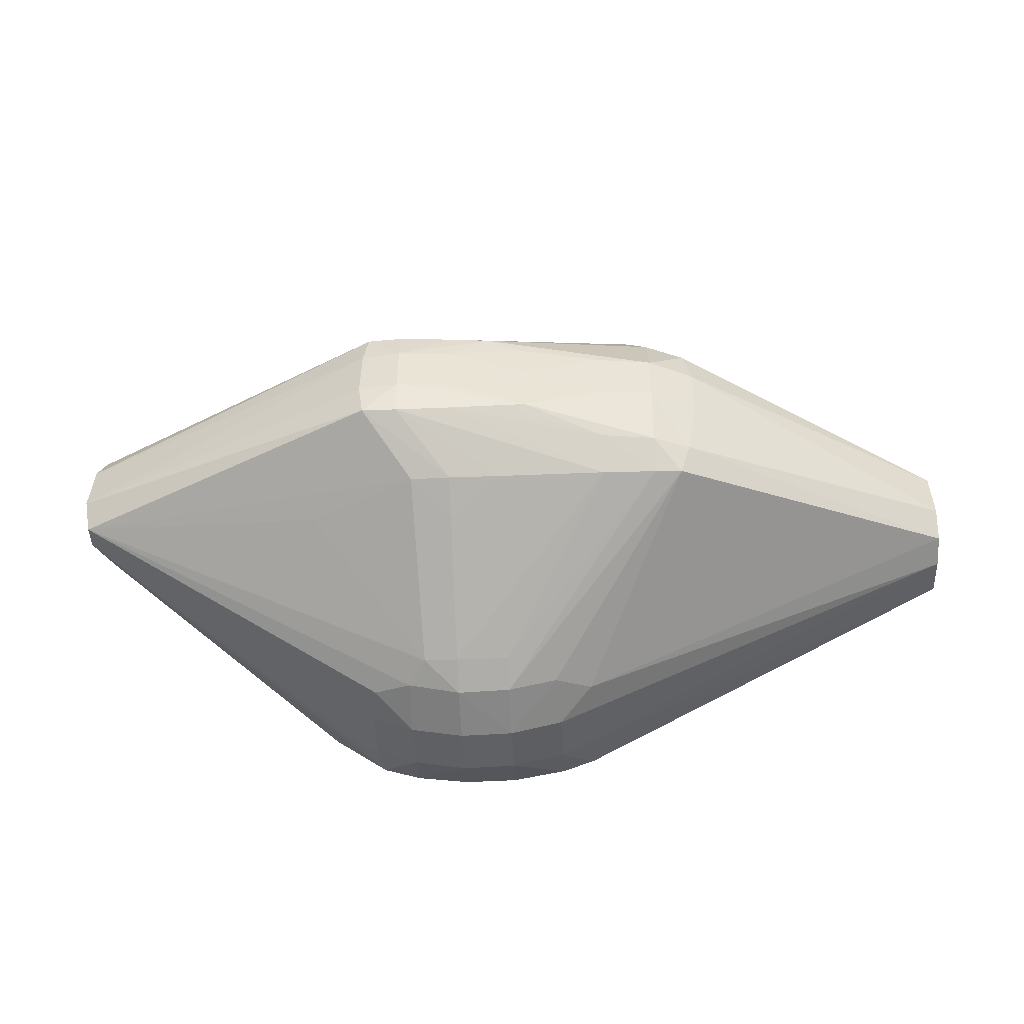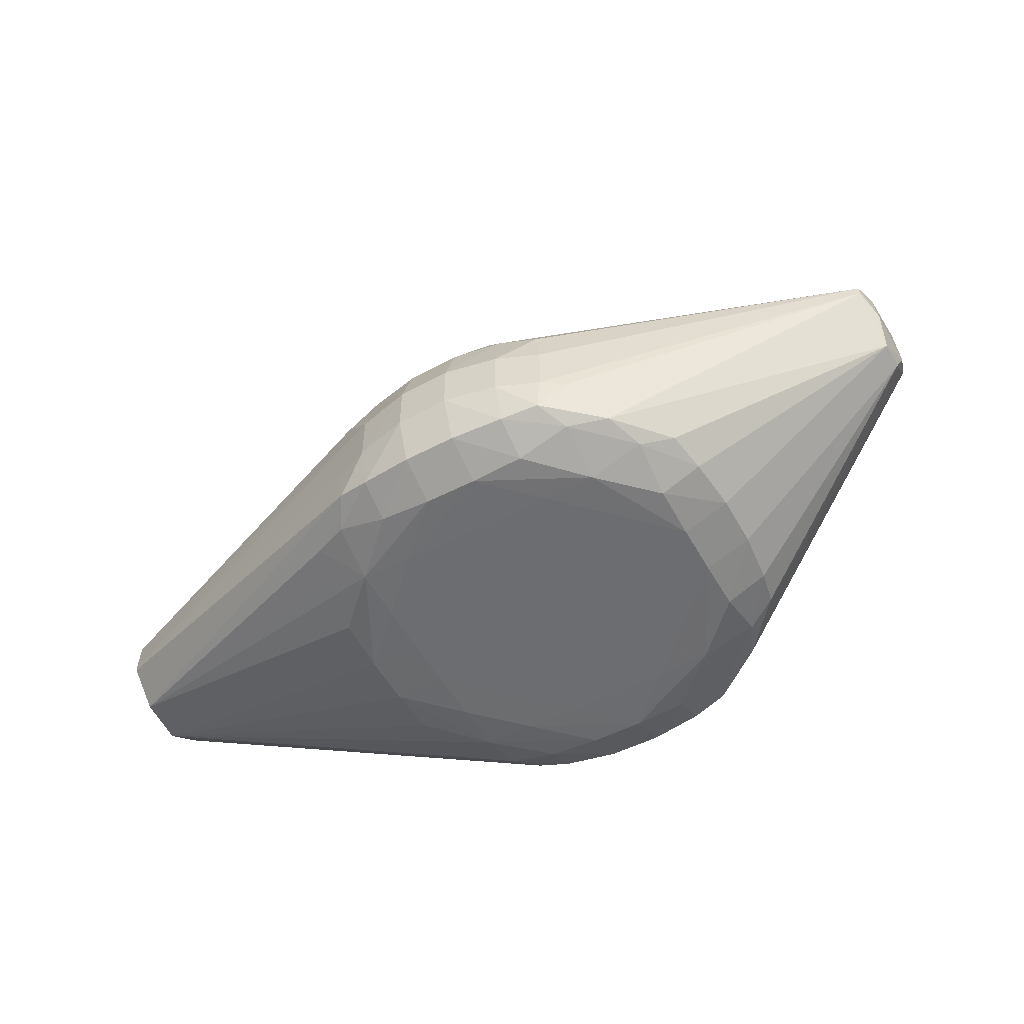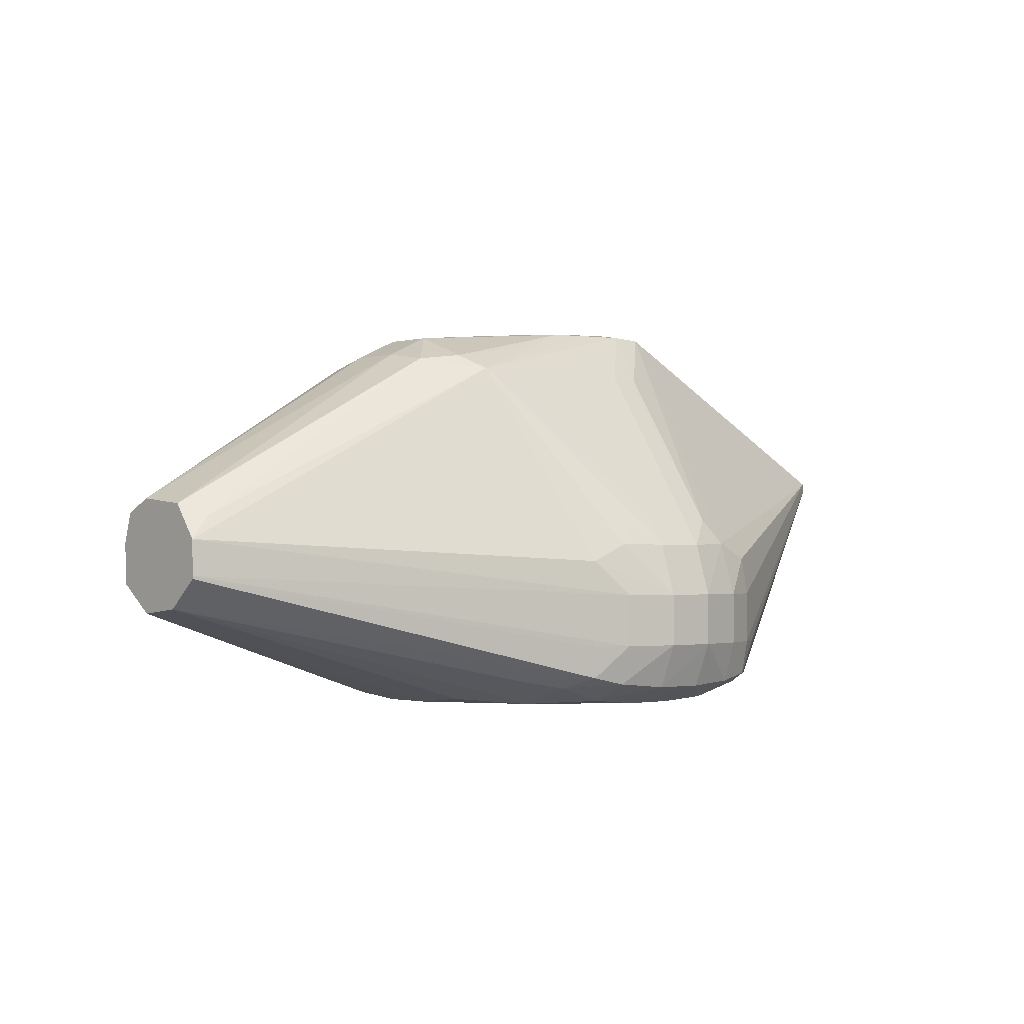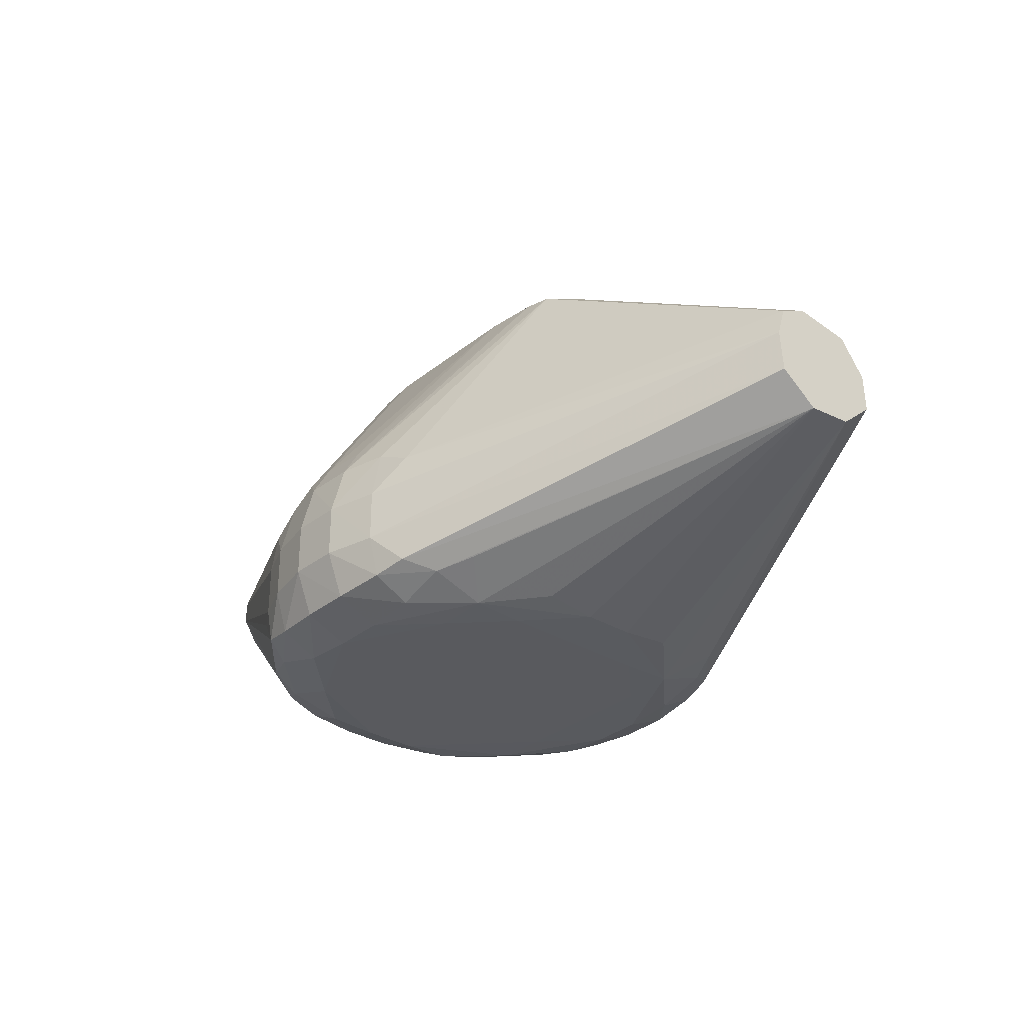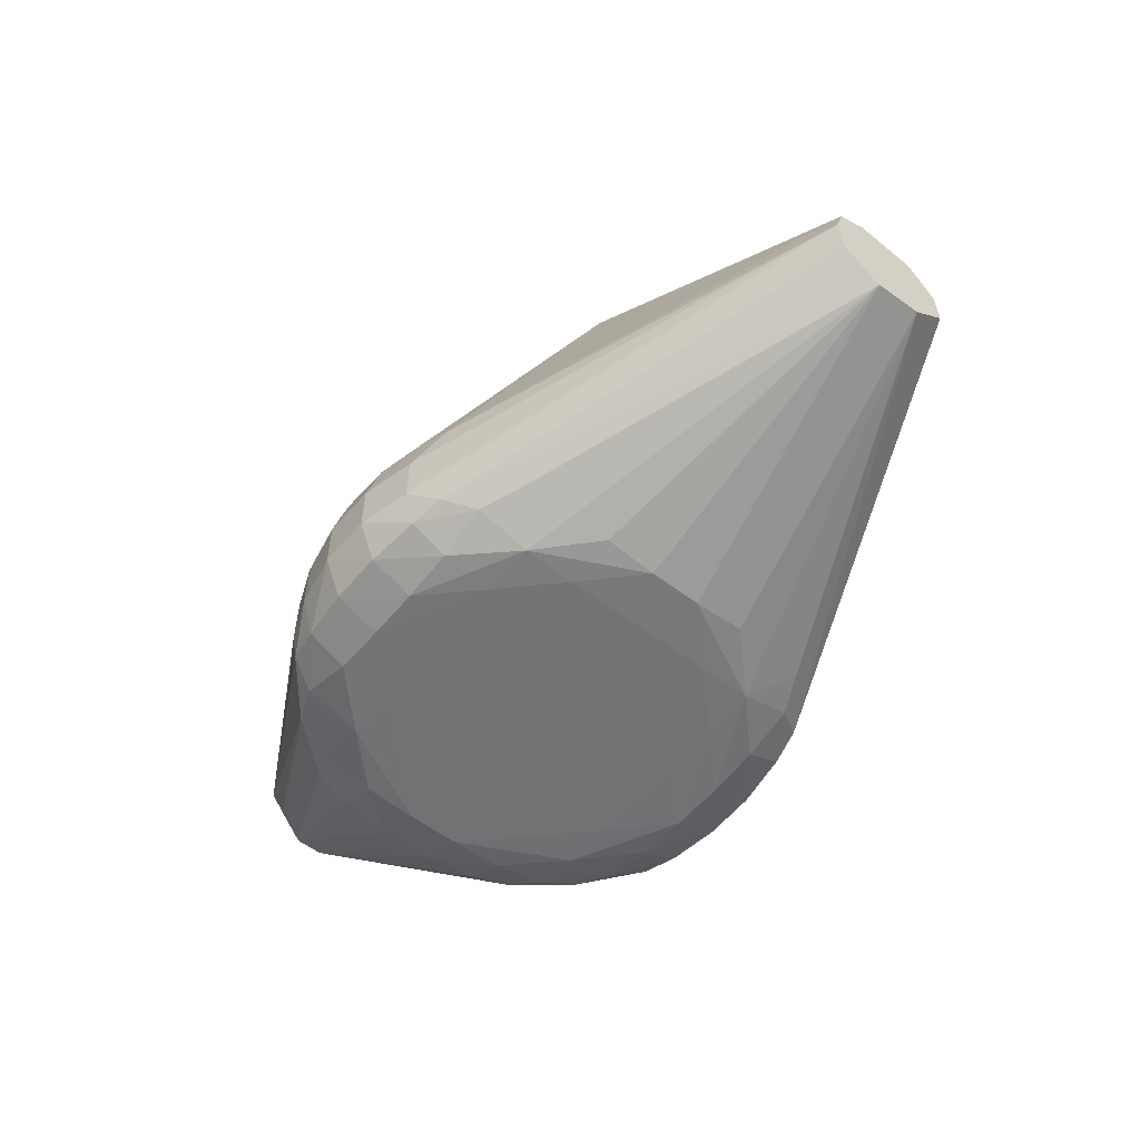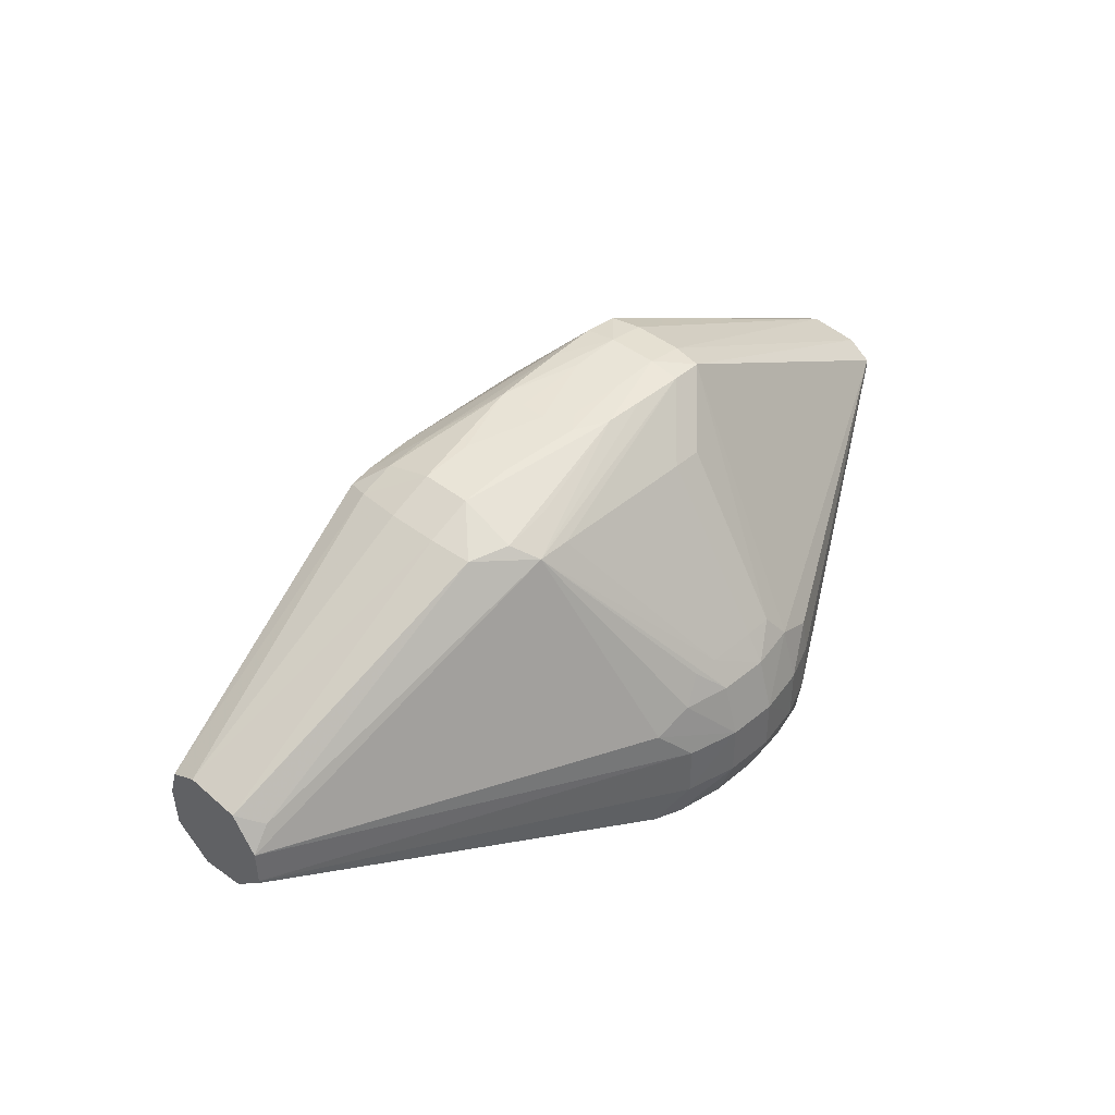
<metadata>
{"format":"obj","ext":"obj","renderer":"f3d","projection":"perspective","resolution":1024,"background":"white","views":[{"elev":-47.5,"azim":2.6,"up":"+Y"},{"elev":-54.0,"azim":-151.3,"up":"+Z"},{"elev":-1.7,"azim":137.5,"up":"+Z"},{"elev":-31.3,"azim":49.3,"up":"+Z"},{"elev":-55.9,"azim":51.2,"up":"+Z"},{"elev":41.1,"azim":133.5,"up":"+Z"}]}
</metadata>
<code>
v -0.002745 0.03418 0.01217
v -0.002745 0.03418 0.004863
v -0.01005 0.03275 0.004863
v -0.01005 0.03275 0.01217
v -0.009632 0.03072 0.01976
v -0.002745 0.03198 0.01948
v 0.004559 0.03179 0.01948
v 0.004559 0.03398 0.01217
v -0.002745 0.0317 -0.001351
v -0.01005 0.03098 -0.0009264
v 0.004559 0.03397 0.004863
v 0.004559 0.0316 -0.001317
v -0.01514 0.03002 3.085e-05
v -0.01586 0.03041 0.004863
v -0.01586 0.03041 0.01217
v -0.01514 0.03002 0.01752
v -0.006915 0.02936 0.02327
v -0.05788 0.007535 0.03087
v -0.01476 0.00791 0.05285
v -0.002745 0.0295 0.02339
v 0.004559 0.02941 0.0233
v 0.02386 0.01477 0.04527
v 0.008237 0.02924 0.02314
v 0.01116 0.0304 0.01948
v 0.01637 0.02975 0.01704
v 0.01185 0.03214 0.01217
v 0.01185 0.03214 0.004863
v -0.002745 0.02557 -0.003963
v -0.01005 0.02557 -0.003538
v 0.004559 0.02557 -0.003929
v -0.01749 0.02591 -0.00151
v 0.01185 0.03068 -0.0006546
v 0.01185 0.02557 -0.003266
v -0.02286 0.0237 -0.000411
v -0.05788 0.007535 0.02947
v -0.01951 0.02824 0.004863
v -0.007193 0.01484 0.04534
v -0.002745 0.015 0.04551
v -0.05911 0.003975 0.02693
v -0.05868 0.003647 0.03245
v -0.01542 0.003647 0.05315
v -0.01005 0.003647 0.05375
v -0.01005 0.008117 0.05301
v 0.004559 0.01496 0.04546
v 0.01917 0.01485 0.04539
v 0.01917 0.01095 0.04841
v 0.02637 0.01145 0.04723
v 0.03177 0.009342 0.04656
v 0.06686 0.007321 0.02315
v 0.06974 0.007843 0.01988
v -0.002745 0.007836 0.05275
v 0.002815 0.007535 0.05251
v 0.06974 0.007856 0.01981
v 0.06974 0.008024 0.015
v 0.0168 0.03001 0.004863
v 0.01637 0.02975 0.0003481
v -0.01005 0.01826 -0.004014
v -0.01735 0.01826 -0.003923
v 0.01185 0.01826 -0.004002
v 0.004559 0.01826 -0.004014
v 0.01917 0.01826 -0.00373
v -0.02505 0.01851 -0.001589
v 0.01895 0.02561 -0.001181
v -0.02927 0.01623 -9.944e-05
v -0.05864 0.001753 0.0222
v -0.05936 -0.004243 0.02625
v -0.05898 -0.003647 0.0329
v -0.01555 -0.003647 0.0532
v -0.01005 -0.003647 0.05384
v -0.002745 0.003647 0.05324
v 0.02647 0.003647 0.05039
v 0.03274 0.003647 0.04748
v 0.06974 0.004202 0.0247
v 0.06974 0.004249 0.02467
v 0.007668 0.005072 0.05229
v 0.01917 0.003647 0.05121
v 0.06974 0.00799 0.0146
v 0.02406 0.02319 -0.0001731
v 0.06974 0.003366 0.01065
v 0.06974 0.003185 0.0105
v -0.02467 0.003647 -0.004014
v -0.02467 0.01095 -0.003691
v 0.01917 0.01095 -0.004002
v 0.01917 0.003647 -0.004014
v 0.02648 0.01793 -0.001051
v 0.02647 0.01095 -0.003028
v 0.02647 0.003647 -0.003781
v -0.03038 0.01095 -0.001079
v -0.03117 0.003647 -0.001402
v -0.05864 -0.002208 0.0222
v -0.0583 -0.00791 0.03146
v -0.0583 -0.00791 0.02833
v -0.01493 -0.008124 0.05292
v -0.01005 -0.008412 0.0531
v -0.002745 -0.00807 0.05284
v 0.004559 -0.007582 0.05252
v 0.008249 -0.007314 0.05235
v -0.002745 -0.003647 0.05332
v 0.008249 0.0002008 0.05235
v 0.004976 0.003045 0.05258
v 0.02647 -0.003647 0.0505
v 0.0328 -0.003647 0.04754
v 0.06974 -0.003647 0.02558
v 0.01917 -0.003647 0.05129
v 0.06974 -0.003092 0.009847
v -0.02467 -0.003647 -0.004014
v 0.01917 -0.003647 -0.004014
v 0.02647 -0.003647 -0.003781
v 0.06974 -0.003286 0.00983
v -0.03117 -0.003647 -0.001402
v -0.05601 -0.00708 0.02346
v -0.03038 -0.01095 -0.001079
v -0.02927 -0.01623 -9.944e-05
v -0.01586 -0.03041 0.01217
v -0.01514 -0.03002 0.01752
v -0.009948 -0.03084 0.01976
v -0.007459 -0.02958 0.02356
v -0.0229 -0.01514 0.03849
v -0.008217 -0.01523 0.04581
v -0.02286 -0.0237 -0.000411
v -0.01514 -0.03002 3.085e-05
v -0.01951 -0.02824 0.004863
v -0.01586 -0.03041 0.004863
v -0.002745 -0.01557 0.04619
v 0.004559 -0.01554 0.04612
v 0.01917 -0.0154 0.04603
v 0.01917 -0.01095 0.04914
v 0.02647 -0.01095 0.04829
v 0.008275 -0.003647 0.05236
v 0.0315 -0.01095 0.04633
v 0.06974 -0.007696 0.02359
v -0.02467 -0.01095 -0.003691
v -0.01005 -0.01826 -0.004014
v -0.01735 -0.01826 -0.003923
v 0.01917 -0.01095 -0.004002
v 0.004559 -0.01826 -0.004014
v 0.02647 -0.01095 -0.003028
v 0.01917 -0.01826 -0.00373
v 0.06974 -0.008552 0.01376
v 0.01637 -0.02975 0.0003481
v 0.01895 -0.02561 -0.001181
v 0.02406 -0.02319 -0.0001731
v -0.02505 -0.01851 -0.001589
v -0.01005 -0.03275 0.01217
v -0.002745 -0.03234 0.01948
v -0.002745 -0.02986 0.02387
v -0.002745 -0.01869 0.04139
v -0.01749 -0.02591 -0.00151
v -0.01005 -0.03098 -0.0009264
v -0.01005 -0.03275 0.004863
v 0.02647 -0.01507 0.04562
v 0.004559 -0.02967 0.02363
v 0.03023 -0.0147 0.04515
v 0.06974 -0.008947 0.01948
v 0.01637 -0.02975 0.01704
v -0.002745 -0.02557 -0.003963
v -0.01005 -0.02557 -0.003538
v 0.01185 -0.01826 -0.004002
v 0.01185 -0.02557 -0.003266
v 0.004559 -0.02557 -0.003929
v 0.01185 -0.03214 0.004863
v 0.01185 -0.03068 -0.0006546
v -0.002745 -0.03418 0.01217
v 0.004559 -0.03398 0.01217
v 0.004559 -0.03205 0.01948
v -0.002745 -0.0317 -0.001351
v -0.002745 -0.03418 0.004863
v 0.01131 -0.03045 0.01948
v 0.01185 -0.03214 0.01217
v 0.004559 -0.0316 -0.001317
v 0.004559 -0.03397 0.004863
f 1 2 3
f 1 3 4
f 1 4 5
f 1 5 6
f 1 6 7
f 1 7 8
f 1 8 11
f 1 11 2
f 2 9 10
f 2 10 3
f 2 11 12
f 2 12 9
f 3 10 13
f 3 13 14
f 3 14 15
f 3 15 4
f 4 15 16
f 4 16 5
f 5 17 6
f 5 16 18
f 5 18 19
f 5 19 17
f 6 17 20
f 6 20 21
f 6 21 7
f 7 21 22
f 7 22 23
f 7 23 24
f 7 24 8
f 8 24 25
f 8 25 26
f 8 26 27
f 8 27 11
f 9 28 29
f 9 29 10
f 9 12 30
f 9 30 28
f 10 29 31
f 10 31 13
f 11 27 32
f 11 32 12
f 12 32 33
f 12 33 30
f 13 31 34
f 13 34 35
f 13 35 36
f 13 36 14
f 14 36 35
f 14 35 18
f 14 18 15
f 15 18 16
f 17 19 37
f 17 37 38
f 17 38 20
f 18 35 39
f 18 39 40
f 18 40 19
f 19 41 42
f 19 42 43
f 19 43 37
f 19 40 41
f 20 38 44
f 20 44 45
f 20 45 21
f 21 45 22
f 22 46 47
f 22 47 48
f 22 48 49
f 22 49 50
f 22 50 25
f 22 25 24
f 22 24 23
f 22 45 43
f 22 43 51
f 22 51 52
f 22 52 46
f 25 50 53
f 25 53 26
f 26 53 54
f 26 54 27
f 27 54 55
f 27 55 56
f 27 56 32
f 28 57 58
f 28 58 29
f 28 30 59
f 28 59 60
f 28 60 57
f 29 58 31
f 30 33 61
f 30 61 59
f 31 58 62
f 31 62 34
f 32 56 63
f 32 63 33
f 33 63 61
f 34 62 64
f 34 64 65
f 34 65 35
f 35 65 39
f 37 43 38
f 38 43 44
f 39 66 67
f 39 67 40
f 39 65 66
f 40 67 41
f 41 68 69
f 41 69 42
f 41 67 68
f 42 69 70
f 42 70 52
f 42 52 51
f 42 51 43
f 43 45 44
f 46 52 47
f 47 52 71
f 47 71 48
f 48 72 73
f 48 73 74
f 48 74 49
f 48 71 72
f 49 74 50
f 50 74 73
f 50 73 103
f 50 103 131
f 50 131 154
f 50 154 139
f 50 139 109
f 50 109 105
f 50 105 80
f 50 80 79
f 50 79 77
f 50 77 54
f 50 54 53
f 52 70 75
f 52 75 76
f 52 76 71
f 54 77 55
f 55 77 56
f 56 78 63
f 56 77 79
f 56 79 80
f 56 80 78
f 57 81 58
f 57 60 84
f 57 84 107
f 57 107 136
f 57 136 133
f 57 133 106
f 57 106 81
f 58 81 82
f 58 82 62
f 59 61 83
f 59 83 60
f 60 83 84
f 61 63 78
f 61 78 85
f 61 85 80
f 61 80 86
f 61 86 87
f 61 87 83
f 62 88 64
f 62 82 88
f 64 88 65
f 65 89 110
f 65 110 90
f 65 90 66
f 65 88 89
f 66 91 67
f 66 90 92
f 66 92 91
f 67 91 93
f 67 93 68
f 68 93 69
f 69 93 94
f 69 94 95
f 69 95 96
f 69 96 97
f 69 97 98
f 69 98 70
f 70 98 99
f 70 99 100
f 70 100 75
f 71 76 101
f 71 101 72
f 72 102 103
f 72 103 73
f 72 101 102
f 75 100 99
f 75 99 76
f 76 104 101
f 76 99 104
f 78 80 85
f 80 105 86
f 81 106 110
f 81 110 89
f 81 89 82
f 82 89 88
f 83 87 84
f 84 87 108
f 84 108 107
f 86 105 87
f 87 105 109
f 87 109 108
f 90 111 92
f 90 110 112
f 90 112 113
f 90 113 111
f 91 114 115
f 91 115 116
f 91 116 117
f 91 117 118
f 91 118 119
f 91 119 93
f 91 92 123
f 91 123 114
f 92 111 120
f 92 120 121
f 92 121 122
f 92 122 123
f 93 119 124
f 93 124 94
f 94 124 125
f 94 125 126
f 94 126 95
f 95 126 127
f 95 127 96
f 96 127 97
f 97 127 128
f 97 128 101
f 97 101 104
f 97 104 129
f 97 129 98
f 98 129 99
f 99 129 104
f 101 128 130
f 101 130 102
f 102 130 103
f 103 130 131
f 106 132 110
f 106 133 134
f 106 134 132
f 107 108 135
f 107 135 136
f 108 137 138
f 108 138 135
f 108 109 137
f 109 139 140
f 109 140 141
f 109 141 142
f 109 142 138
f 109 138 137
f 110 132 112
f 111 113 120
f 112 132 143
f 112 143 113
f 113 143 120
f 114 123 150
f 114 150 144
f 114 144 115
f 115 144 116
f 116 144 145
f 116 145 117
f 117 145 146
f 117 146 147
f 117 147 119
f 117 119 118
f 119 147 124
f 120 143 148
f 120 148 121
f 121 123 122
f 121 148 149
f 121 149 150
f 121 150 123
f 124 147 125
f 125 147 126
f 126 151 127
f 126 147 146
f 126 146 152
f 126 152 151
f 127 151 128
f 128 151 153
f 128 153 130
f 130 153 131
f 131 153 155
f 131 155 154
f 132 134 143
f 133 136 156
f 133 156 134
f 134 156 157
f 134 157 148
f 134 148 143
f 135 138 158
f 135 158 136
f 136 158 156
f 138 142 141
f 138 141 159
f 138 159 160
f 138 160 158
f 139 154 161
f 139 161 140
f 140 161 162
f 140 162 141
f 141 162 159
f 144 163 145
f 144 150 163
f 145 163 164
f 145 164 165
f 145 165 146
f 146 165 152
f 148 157 149
f 149 157 166
f 149 166 167
f 149 167 150
f 150 167 163
f 151 152 165
f 151 165 153
f 153 168 155
f 153 165 168
f 154 155 169
f 154 169 161
f 155 168 169
f 156 158 160
f 156 160 166
f 156 166 157
f 159 162 170
f 159 170 160
f 160 170 166
f 161 169 164
f 161 164 171
f 161 171 162
f 162 171 170
f 163 167 171
f 163 171 164
f 164 169 168
f 164 168 165
f 166 170 167
f 167 170 171

</code>
